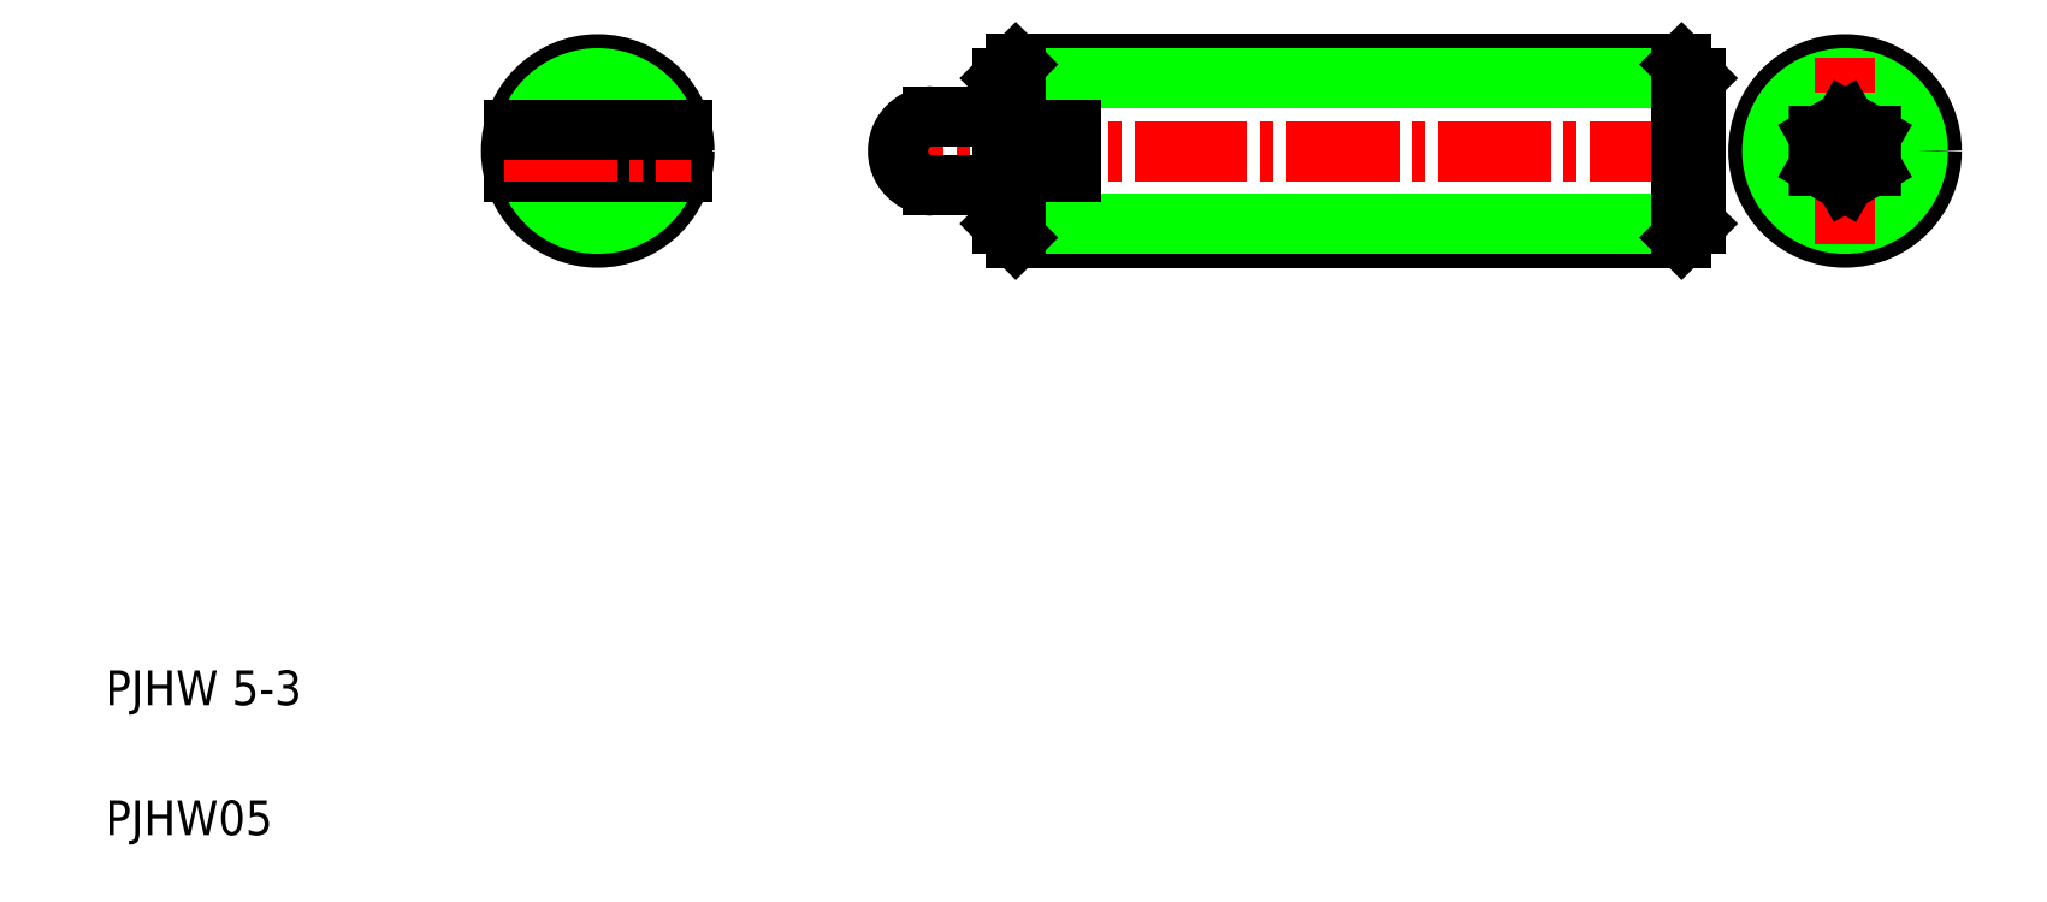
<metadata>
{"format":"dxf","ext":"dxf","renderer":"ezdxf+matplotlib","layout":"modelspace","background":"white","min_lineweight":24,"dpi":150}
</metadata>
<code>
0
SECTION
2
ENTITIES
0
LINE
8
CENTER
10
48.56
20
22.24
30
0
11
25.16
21
22.24
31
0
0
LINE
8
0
10
28.76
20
24.74
30
0
11
47.96
21
24.74
31
0
0
LINE
8
0
10
47.96
20
19.74
30
0
11
28.76
21
19.74
31
0
0
LINE
8
0
10
48.36
20
24.34
30
0
11
28.36
21
24.34
31
0
0
LINE
8
0
10
48.36
20
20.14
30
0
11
28.36
21
20.14
31
0
0
TEXT
8
0
10
2.5
20
6.25
30
0
40
1
1
PJHW 5-3
0
TEXT
8
0
10
2.5
20
2.5
30
0
40
1
1
PJHW05
0
ARC
8
0
10
26.36
20
22.24
30
0
40
1
50
90
51
270
0
LINE
8
CENTER
10
16.7
20
19.54
30
0
11
16.7
21
24.94
31
0
0
CIRCLE
8
0
10
16.7
20
22.24
30
0
40
1
0
CIRCLE
8
0
10
16.7
20
22.24
30
0
40
2.5
0
ARC
8
0
10
16.7
20
22.24
30
0
40
2.1
50
196.6
51
343.4
0
LINE
8
0
10
15.9
20
21.64
30
0
11
14.27
21
21.64
31
0
0
LINE
8
0
10
19.13
20
21.64
30
0
11
17.5
21
21.64
31
0
0
LINE
8
CENTER
10
14
20
22.24
30
0
11
19.4
21
22.24
31
0
0
ARC
8
0
10
16.7
20
22.24
30
0
40
2.1
50
16.6
51
163.4
0
LINE
8
0
10
15.9
20
22.84
30
0
11
14.27
21
22.84
31
0
0
LINE
8
0
10
19.13
20
22.84
30
0
11
17.5
21
22.84
31
0
0
LINE
8
0
10
30.36
20
21.64
30
0
11
30.36
21
22.84
31
0
0
LINE
8
0
10
28.76
20
19.74
30
0
11
28.36
21
20.14
31
0
0
LINE
8
0
10
28.36
20
21.64
30
0
11
30.36
21
21.64
31
0
0
LINE
8
0
10
28.36
20
21.24
30
0
11
26.36
21
21.24
31
0
0
LINE
8
0
10
28.36
20
20.14
30
0
11
28.36
21
21.64
31
0
0
LINE
8
0
10
28.76
20
19.74
30
0
11
28.76
21
21.64
31
0
0
LINE
8
0
10
28.36
20
24.34
30
0
11
28.76
21
24.74
31
0
0
LINE
8
0
10
30.36
20
22.84
30
0
11
28.36
21
22.84
31
0
0
LINE
8
0
10
28.36
20
22.84
30
0
11
28.36
21
24.34
31
0
0
LINE
8
0
10
28.36
20
23.24
30
0
11
26.36
21
23.24
31
0
0
LINE
8
0
10
28.76
20
22.84
30
0
11
28.76
21
24.74
31
0
0
LINE
8
0
10
38.36
20
20.14
30
0
11
38.36
21
20.14
31
0
0
LINE
8
0
10
47.96
20
19.74
30
0
11
47.96
21
24.74
31
0
0
LINE
8
0
10
48.36
20
24.34
30
0
11
48.36
21
20.14
31
0
0
LINE
8
0
10
43.36
20
20.14
30
0
11
43.36
21
20.14
31
0
0
LINE
8
0
10
47.96
20
19.74
30
0
11
48.36
21
20.14
31
0
0
LINE
8
0
10
48.36
20
24.34
30
0
11
47.96
21
24.74
31
0
0
LINE
8
CENTER
10
49.97
20
22.24
30
0
11
55.37
21
22.24
31
0
0
CIRCLE
8
0
10
52.67
20
22.24
30
0
40
2.5
0
CIRCLE
8
0
10
52.67
20
22.24
30
0
40
2.1
0
LINE
8
CENTER
10
52.67
20
19.54
30
0
11
52.67
21
24.94
31
0
0
LINE
8
0
10
51.92
20
22.67
30
0
11
51.92
21
21.81
31
0
0
LINE
8
0
10
53.42
20
21.81
30
0
11
53.42
21
22.67
31
0
0
LINE
8
0
10
52.67
20
21.37
30
0
11
53.42
21
21.81
31
0
0
LINE
8
0
10
51.92
20
21.81
30
0
11
52.67
21
21.37
31
0
0
LINE
8
0
10
53.42
20
22.67
30
0
11
52.67
21
23.11
31
0
0
LINE
8
0
10
52.67
20
23.11
30
0
11
51.92
21
22.67
31
0
0
ENDSEC
0
EOF

</code>
